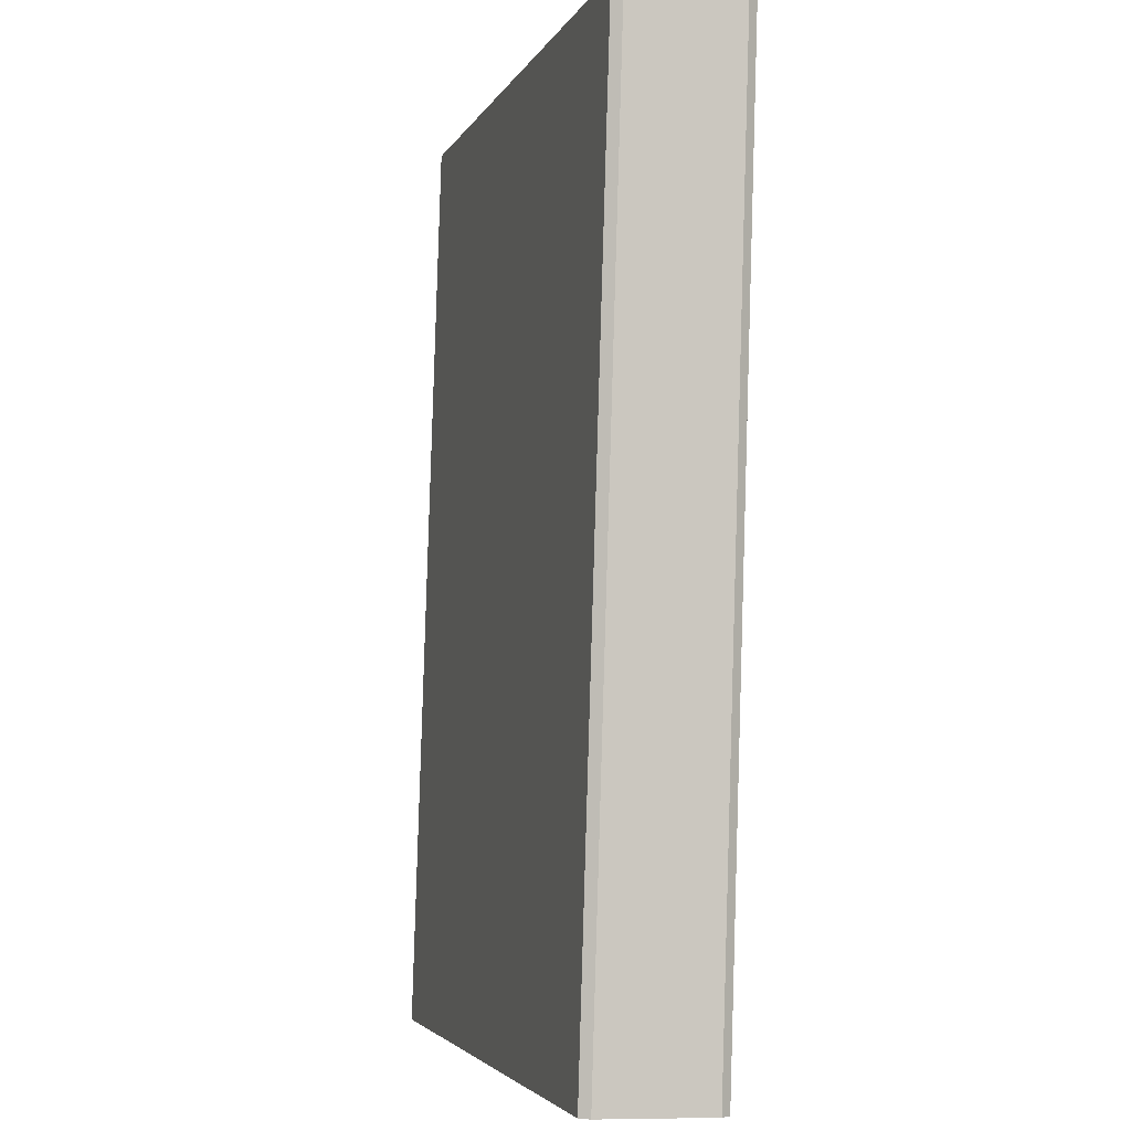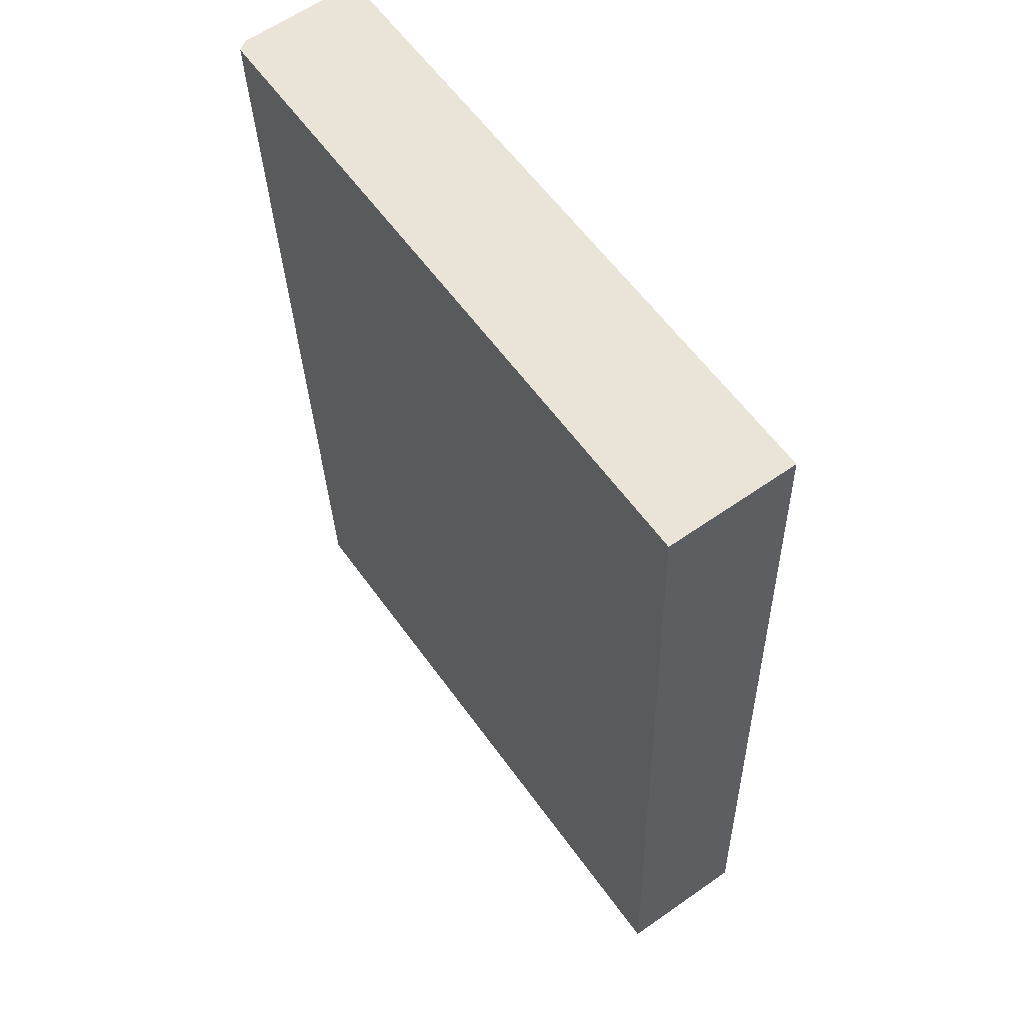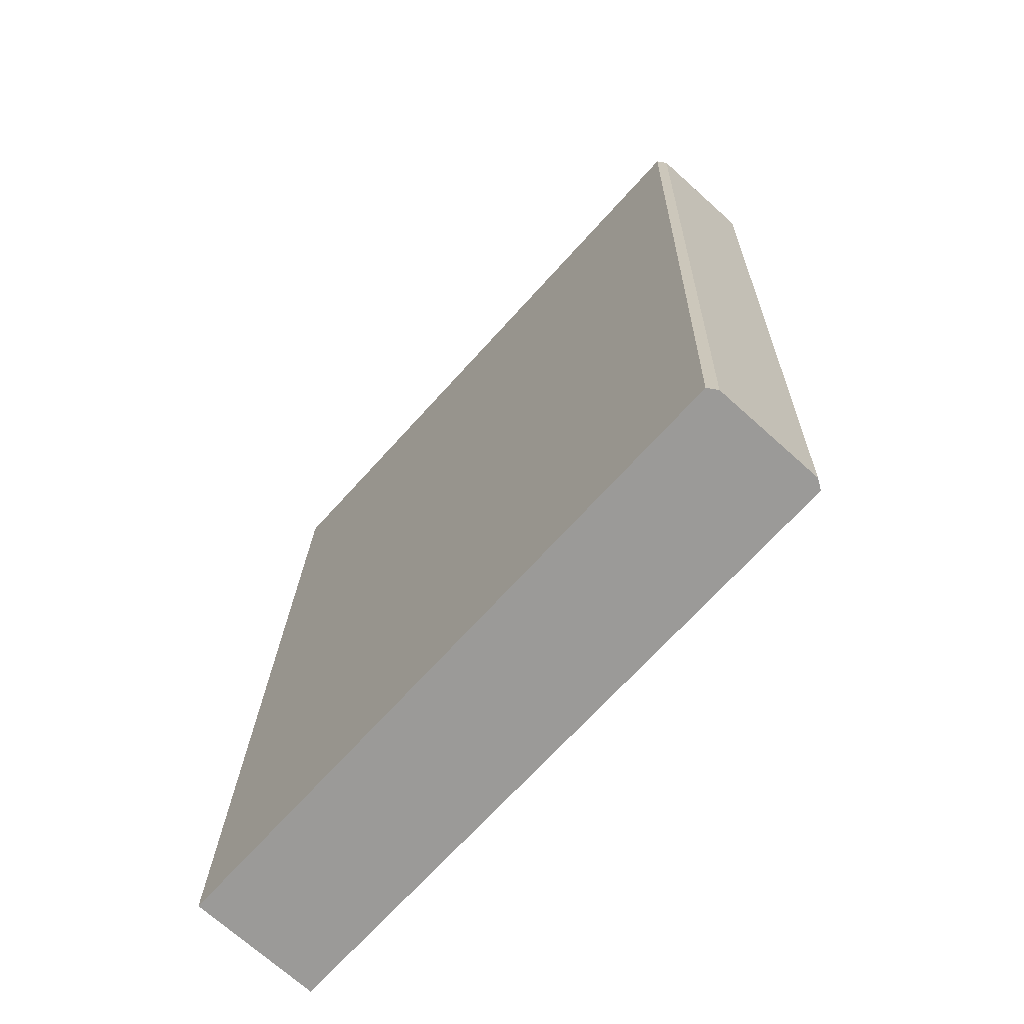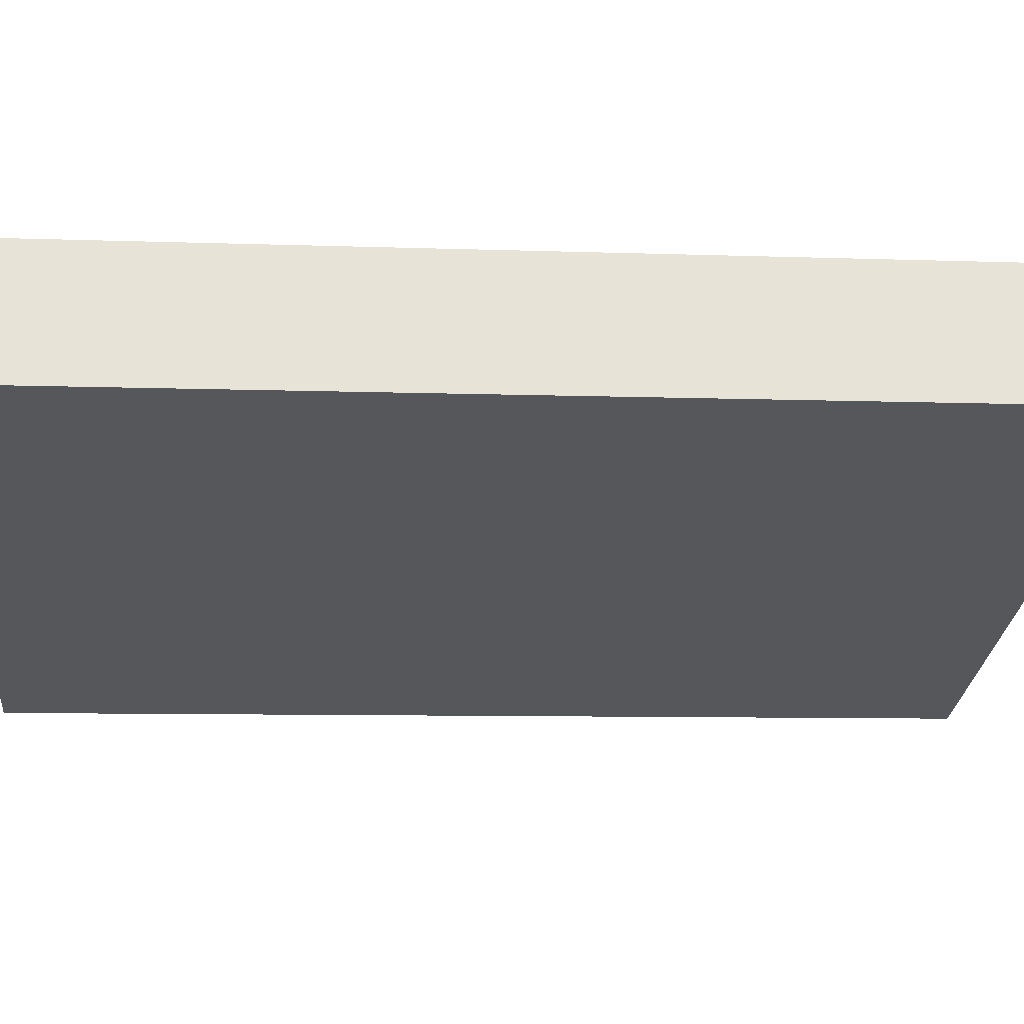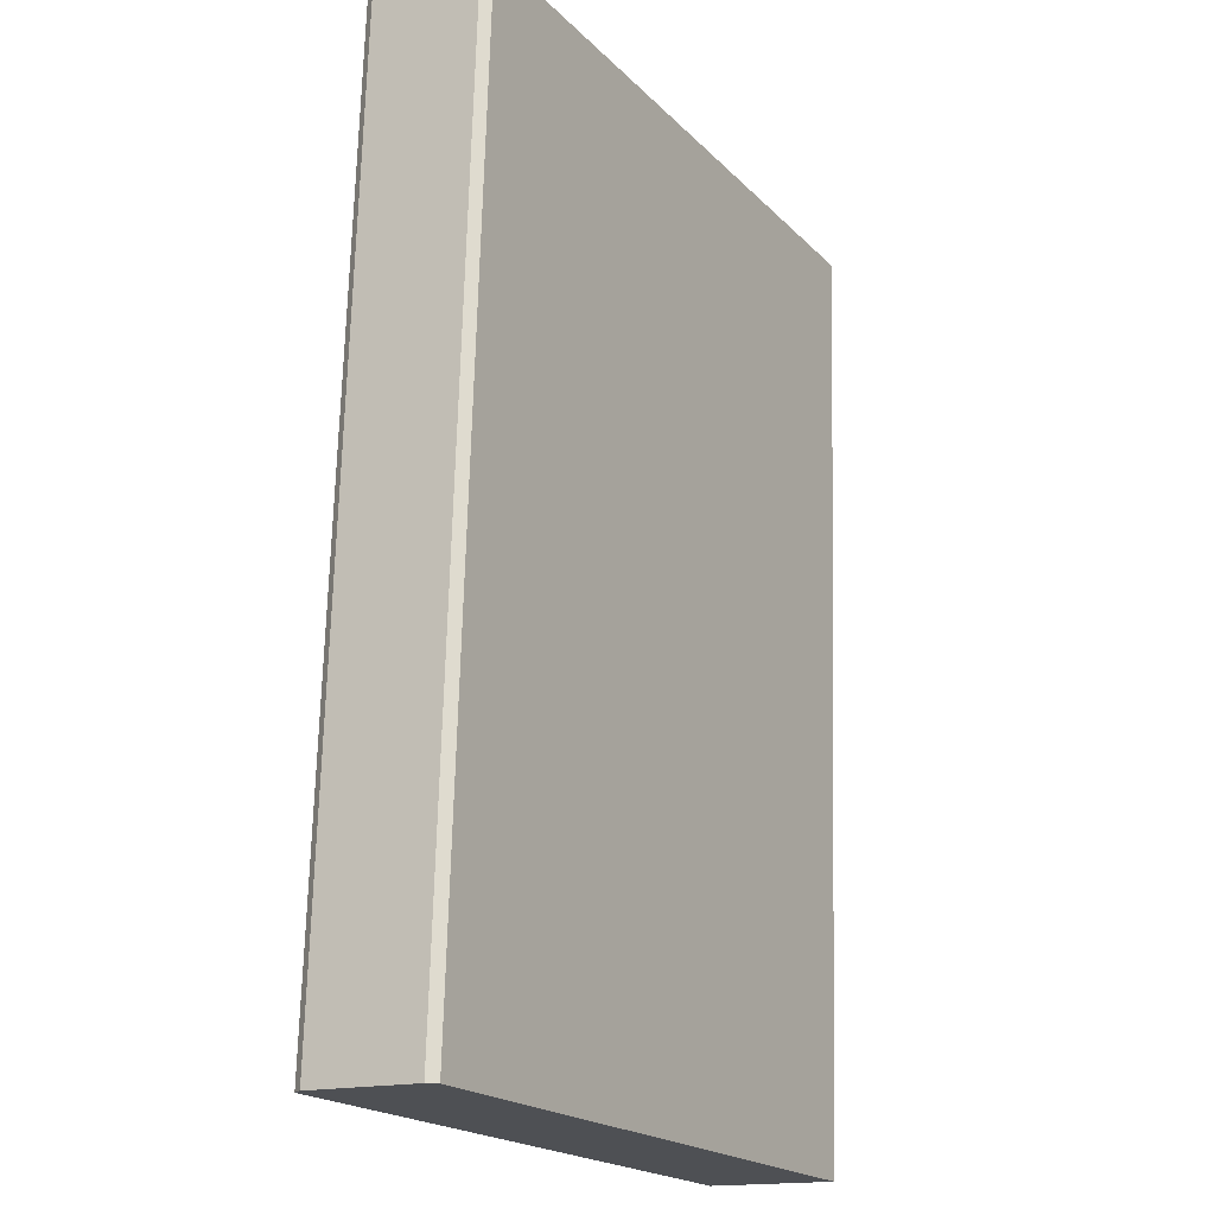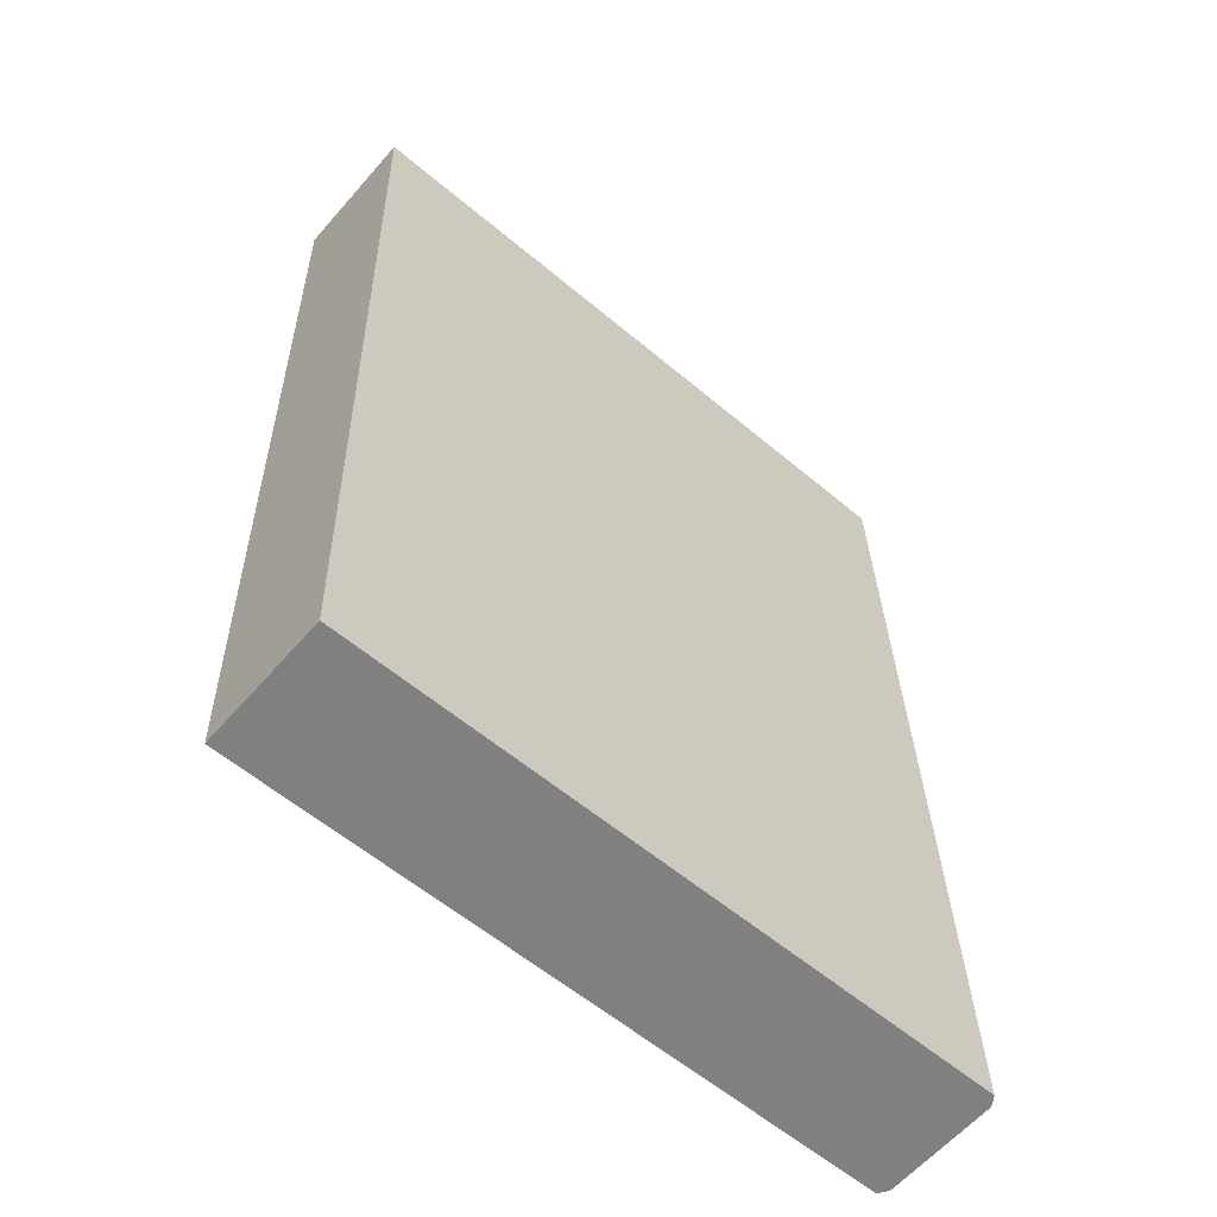
<metadata>
{"format":"obj","ext":"obj","renderer":"f3d","projection":"perspective","resolution":1024,"background":"white","views":[{"elev":-3.8,"azim":74.4,"up":"+Y"},{"elev":59.0,"azim":-125.3,"up":"+Y"},{"elev":-68.4,"azim":48.1,"up":"+Y"},{"elev":-26.8,"azim":-95.3,"up":"+Z"},{"elev":-19.9,"azim":120.5,"up":"+Y"},{"elev":-58.7,"azim":-41.0,"up":"+Y"}]}
</metadata>
<code>
o Books_0015
v -2.293 0.9315 3.853
v -2.207 0.9315 3.853
v -2.207 1.056 3.849
v -2.293 1.056 3.849
v -2.207 0.932 3.87
v -2.293 0.932 3.87
v -2.293 1.057 3.866
v -2.207 1.057 3.866
v -2.206 0.9315 3.854
v -2.207 0.9315 3.853
v -2.293 0.9315 3.853
v -2.293 0.9315 3.854
v -2.293 0.932 3.869
v -2.206 0.932 3.869
v -2.293 0.932 3.87
v -2.207 0.932 3.87
v -2.293 0.932 3.87
v -2.293 0.932 3.869
v -2.293 1.057 3.865
v -2.293 1.057 3.866
v -2.293 0.9315 3.854
v -2.293 1.056 3.85
v -2.293 0.9315 3.853
v -2.293 1.056 3.849
v -2.207 0.9315 3.853
v -2.206 0.9315 3.854
v -2.206 1.056 3.85
v -2.207 1.056 3.849
v -2.206 0.9315 3.854
v -2.206 0.932 3.869
v -2.206 1.057 3.865
v -2.206 1.056 3.85
v -2.206 0.932 3.869
v -2.207 0.932 3.87
v -2.207 1.057 3.866
v -2.206 1.057 3.865
v -2.293 1.057 3.866
v -2.293 1.057 3.865
v -2.206 1.057 3.865
v -2.207 1.057 3.866
v -2.293 1.056 3.85
v -2.206 1.056 3.85
v -2.293 1.056 3.849
v -2.207 1.056 3.849
f 1 2 3
f 1 3 4
f 5 6 7
f 5 7 8
f 9 10 11
f 9 11 12
f 12 13 14
f 12 14 9
f 13 15 16
f 13 16 14
f 17 18 19
f 17 19 20
f 18 21 22
f 18 22 19
f 21 23 24
f 21 24 22
f 25 26 27
f 25 27 28
f 29 30 31
f 29 31 32
f 33 34 35
f 33 35 36
f 37 38 39
f 37 39 40
f 38 41 42
f 38 42 39
f 41 43 44
f 41 44 42

</code>
